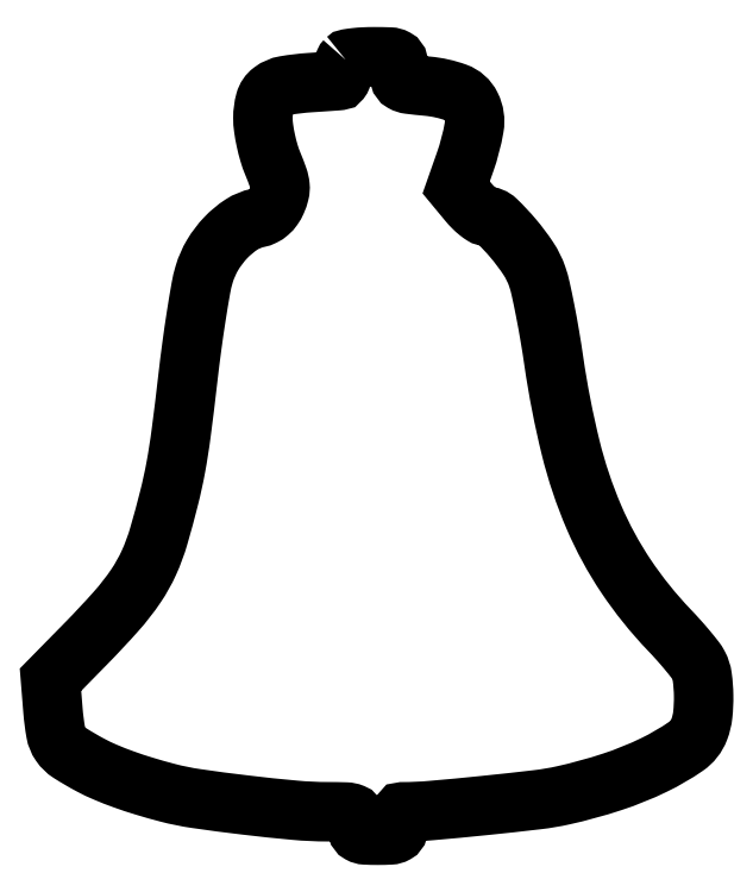
<metadata>
{"format":"dxf","ext":"dxf","renderer":"ezdxf+matplotlib","layout":"modelspace","background":"white","min_lineweight":24,"dpi":150}
</metadata>
<code>
0
SECTION
2
ENTITIES
0
POLYLINE
8
0
66
1
70
1
0
VERTEX
8
0
10
62.67
20
165.3
42
0.09726
0
VERTEX
8
0
10
62.41
20
165
42
0.03426
0
VERTEX
8
0
10
62.2
20
164.3
42
0.03246
0
VERTEX
8
0
10
62.05
20
163.6
42
0.03271
0
VERTEX
8
0
10
62
20
162.8
42
-0.03882
0
VERTEX
8
0
10
61.94
20
162.1
42
-0.05467
0
VERTEX
8
0
10
61.78
20
161.5
42
-0.06861
0
VERTEX
8
0
10
61.54
20
161.1
42
-0.2073
0
VERTEX
8
0
10
61.25
20
160.9
42
-0.008448
0
VERTEX
8
0
10
60.74
20
160.9
42
-0.000456
0
VERTEX
8
0
10
59.12
20
160.8
42
-0.000712
0
VERTEX
8
0
10
57.2
20
160.6
42
-0.000519
0
VERTEX
8
0
10
55.06
20
160.5
42
0.02611
0
VERTEX
8
0
10
49.76
20
159.9
42
0.1187
0
VERTEX
8
0
10
46.92
20
158.6
42
0.1673
0
VERTEX
8
0
10
45.47
20
156.5
42
0.0665
0
VERTEX
8
0
10
45
20
153
42
0.03469
0
VERTEX
8
0
10
45.15
20
150.8
42
0.01847
0
VERTEX
8
0
10
45.62
20
148.2
42
0.0183
0
VERTEX
8
0
10
46.3
20
145.5
42
0.02703
0
VERTEX
8
0
10
47.11
20
143.2
42
-0.01341
0
VERTEX
8
0
10
48.24
20
140.3
42
-0.06058
0
VERTEX
8
0
10
48.63
20
138.5
42
-0.08553
0
VERTEX
8
0
10
48.52
20
137
42
-0.04343
0
VERTEX
8
0
10
47.9
20
135.1
42
-0.04867
0
VERTEX
8
0
10
47.16
20
133.8
42
-0.06052
0
VERTEX
8
0
10
46.23
20
132.8
42
-0.06417
0
VERTEX
8
0
10
45.12
20
132.1
42
-0.0661
0
VERTEX
8
0
10
43.87
20
131.6
42
0.09503
0
VERTEX
8
0
10
40.45
20
130.2
42
0.05854
0
VERTEX
8
0
10
37.09
20
127.4
42
0.05555
0
VERTEX
8
0
10
34.28
20
123.7
42
0.06238
0
VERTEX
8
0
10
32.49
20
119.7
42
0.02842
0
VERTEX
8
0
10
31.77
20
116.7
42
0.005063
0
VERTEX
8
0
10
30.82
20
111
42
0.005459
0
VERTEX
8
0
10
29.85
20
104.2
42
0.0049
0
VERTEX
8
0
10
28.98
20
97.27
42
-0.003758
0
VERTEX
8
0
10
27.57
20
85.75
42
-0.01337
0
VERTEX
8
0
10
26.42
20
78.41
42
-0.01642
0
VERTEX
8
0
10
25
20
71.94
42
-0.008116
0
VERTEX
8
0
10
22.8
20
63.81
42
-0.03628
0
VERTEX
8
0
10
20.71
20
58.15
42
-0.04239
0
VERTEX
8
0
10
17.91
20
53.15
42
-0.03297
0
VERTEX
8
0
10
13.75
20
47.79
42
-0.01231
0
VERTEX
8
0
10
7.241
20
40.83
42
0
0
VERTEX
8
0
10
-0.2872
20
33.17
42
0
0
VERTEX
8
0
10
0.246
20
26.52
42
0.02406
0
VERTEX
8
0
10
0.8366
20
21.94
42
0.1072
0
VERTEX
8
0
10
1.861
20
19.45
42
0.1001
0
VERTEX
8
0
10
3.861
20
17.52
42
0.01962
0
VERTEX
8
0
10
8.2
20
14.98
42
0.02196
0
VERTEX
8
0
10
11.43
20
13.44
42
0.01416
0
VERTEX
8
0
10
15.3
20
11.92
42
0.01271
0
VERTEX
8
0
10
19.72
20
10.46
42
0.009517
0
VERTEX
8
0
10
24.67
20
9.06
42
0.02816
0
VERTEX
8
0
10
30.75
20
7.827
42
0.00635
0
VERTEX
8
0
10
41.22
20
6.447
42
0.006664
0
VERTEX
8
0
10
51.81
20
5.331
42
0.0226
0
VERTEX
8
0
10
58.75
20
5.008
42
-0.006841
0
VERTEX
8
0
10
62.69
20
4.949
42
-0.08847
0
VERTEX
8
0
10
64.12
20
4.651
42
-0.2257
0
VERTEX
8
0
10
64.78
20
3.938
42
-0.07548
0
VERTEX
8
0
10
65
20
2.5
42
0.05866
0
VERTEX
8
0
10
65.17
20
1.093
42
0.2104
0
VERTEX
8
0
10
65.7
20
0.3889
42
0.1146
0
VERTEX
8
0
10
66.82
20
0.06807
42
0.0127
0
VERTEX
8
0
10
69.5
20
0
42
0.0127
0
VERTEX
8
0
10
72.18
20
0.06807
42
0.1146
0
VERTEX
8
0
10
73.3
20
0.3889
42
0.2104
0
VERTEX
8
0
10
73.83
20
1.093
42
0.05866
0
VERTEX
8
0
10
74
20
2.5
42
-0.03034
0
VERTEX
8
0
10
74.06
20
3.458
42
-0.04714
0
VERTEX
8
0
10
74.24
20
4.266
42
-0.05993
0
VERTEX
8
0
10
74.49
20
4.828
42
-0.2611
0
VERTEX
8
0
10
74.8
20
5
42
0.0217
0
VERTEX
8
0
10
80.87
20
5.264
42
0.003833
0
VERTEX
8
0
10
92.22
20
6.339
42
0.003592
0
VERTEX
8
0
10
103.6
20
7.583
42
0.02565
0
VERTEX
8
0
10
109
20
8.505
42
0.02444
0
VERTEX
8
0
10
119.4
20
11.37
42
0.03381
0
VERTEX
8
0
10
128.4
20
15
42
0.03746
0
VERTEX
8
0
10
135.1
20
18.92
42
0.1526
0
VERTEX
8
0
10
138
20
22.61
42
0.06442
0
VERTEX
8
0
10
138.8
20
25.68
42
0.03025
0
VERTEX
8
0
10
139
20
29.77
42
0.02971
0
VERTEX
8
0
10
138.7
20
33.74
42
0.08927
0
VERTEX
8
0
10
137.8
20
36.32
42
0.04274
0
VERTEX
8
0
10
137.1
20
37.48
42
0.008479
0
VERTEX
8
0
10
135.5
20
39.42
42
0.008921
0
VERTEX
8
0
10
133.6
20
41.62
42
0.008195
0
VERTEX
8
0
10
131.6
20
43.82
42
-0.04313
0
VERTEX
8
0
10
122.4
20
55.23
42
-0.0463
0
VERTEX
8
0
10
115.6
20
67.78
42
-0.04115
0
VERTEX
8
0
10
110.6
20
82.62
42
-0.02422
0
VERTEX
8
0
10
107
20
101
42
0.005988
0
VERTEX
8
0
10
106.2
20
106.5
42
0.006311
0
VERTEX
8
0
10
105.2
20
111.9
42
0.006063
0
VERTEX
8
0
10
104.2
20
116.5
42
0.02815
0
VERTEX
8
0
10
103.5
20
119.2
42
0.06377
0
VERTEX
8
0
10
101.6
20
122.9
42
0.02972
0
VERTEX
8
0
10
98.31
20
127.3
42
0.02485
0
VERTEX
8
0
10
94.76
20
131.1
42
0.1943
0
VERTEX
8
0
10
92.57
20
132
42
-0.142
0
VERTEX
8
0
10
91.92
20
132.2
42
-0.0282
0
VERTEX
8
0
10
90.92
20
132.9
42
-0.02779
0
VERTEX
8
0
10
89.81
20
133.9
42
-0.02275
0
VERTEX
8
0
10
88.75
20
135.1
42
0
0
VERTEX
8
0
10
86.2
20
138.1
42
0
0
VERTEX
8
0
10
88.1
20
143.5
42
0.04141
0
VERTEX
8
0
10
90.02
20
150.9
42
0.1596
0
VERTEX
8
0
10
89.35
20
155.5
42
0.1928
0
VERTEX
8
0
10
86.21
20
158.4
42
0.06462
0
VERTEX
8
0
10
80.07
20
159.7
42
-0.007832
0
VERTEX
8
0
10
76.22
20
160.1
42
-0.09782
0
VERTEX
8
0
10
74.83
20
160.6
42
-0.2107
0
VERTEX
8
0
10
74.19
20
161.4
42
-0.0571
0
VERTEX
8
0
10
74
20
163.1
42
0.04613
0
VERTEX
8
0
10
73.84
20
164.9
42
0.2273
0
VERTEX
8
0
10
73.28
20
165.6
42
0.115
0
VERTEX
8
0
10
72.08
20
165.9
42
0.008645
0
VERTEX
8
0
10
68.67
20
166
42
0.01161
0
VERTEX
8
0
10
66.58
20
166
42
0.01606
0
VERTEX
8
0
10
64.7
20
165.8
42
0.0126
0
VERTEX
8
0
10
63.18
20
165.6
42
0.1574
0
SEQEND
0
ENDSEC
0
EOF

</code>
